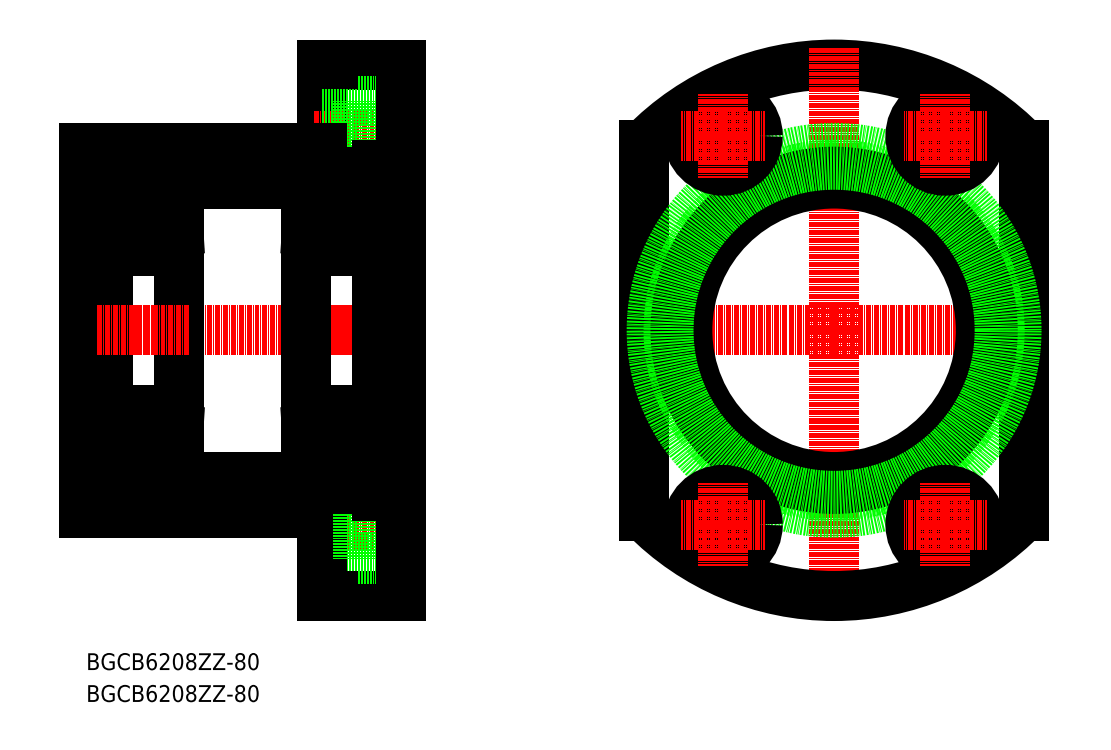
<metadata>
{"format":"dxf","ext":"dxf","renderer":"ezdxf+matplotlib","layout":"modelspace","background":"white","min_lineweight":24,"dpi":150}
</metadata>
<code>
0
SECTION
2
ENTITIES
0
LINE
8
0
10
-79.66
20
25.41
30
0
11
-111.7
21
25.41
31
0
0
LINE
8
0
10
-61.66
20
28.41
30
0
11
-79.66
21
28.41
31
0
0
LINE
8
0
10
-61.66
20
30.16
30
0
11
-58.96
21
30.16
31
0
0
LINE
8
0
10
-58.96
20
28.41
30
0
11
-55.66
21
28.41
31
0
0
LINE
8
0
10
-55.66
20
55.41
30
0
11
-75.66
21
55.41
31
0
0
LINE
8
0
10
-75.66
20
55.41
30
0
11
-75.66
21
34.41
31
0
0
LINE
8
CENTER
10
-77.66
20
37.41
30
0
11
-53.66
21
37.41
31
0
0
LINE
8
0
10
-75.66
20
31.91
30
0
11
-66.66
21
31.91
31
0
0
LINE
8
0
10
-75.66
20
42.91
30
0
11
-66.66
21
42.91
31
0
0
LINE
8
0
10
-66.66
20
46.16
30
0
11
-55.66
21
46.16
31
0
0
LINE
8
0
10
-66.66
20
28.66
30
0
11
-66.66
21
46.16
31
0
0
LINE
8
0
10
-66.66
20
28.66
30
0
11
-55.66
21
28.66
31
0
0
LINE
8
CENTER
10
53.48
20
-11.59
30
0
11
107.3
21
-11.59
31
0
0
LINE
8
CENTER
10
53.48
20
-11.59
30
0
11
53.48
21
-83.09
31
0
0
ARC
8
0
10
53.48
20
-11.59
30
0
40
67
50
224.2
51
315.8
0
ARC
8
0
10
53.48
20
-11.59
30
0
40
67
50
44.24
51
135.8
0
LINE
8
CENTER
10
-140.7
20
-11.59
30
0
11
-50.66
21
-11.59
31
0
0
LINE
8
0
10
-135.7
20
-57.59
30
0
11
-75.66
21
-57.59
31
0
0
LINE
8
0
10
-132.4
20
-51.59
30
0
11
-135.7
21
-51.59
31
0
0
LINE
8
0
10
-111.7
20
-51.59
30
0
11
-129.7
21
-51.59
31
0
0
LINE
8
0
10
-129.7
20
-53.34
30
0
11
-132.4
21
-53.34
31
0
0
LINE
8
0
10
-111.7
20
-48.59
30
0
11
-79.66
21
-48.59
31
0
0
LINE
8
0
10
-79.66
20
-51.59
30
0
11
-61.66
21
-51.59
31
0
0
LINE
8
0
10
-58.96
20
-51.59
30
0
11
-55.66
21
-51.59
31
0
0
LINE
8
0
10
-61.66
20
-53.34
30
0
11
-58.96
21
-53.34
31
0
0
LINE
8
CENTER
10
-77.66
20
-60.59
30
0
11
-53.66
21
-60.59
31
0
0
LINE
8
CENTER
10
-77.66
20
-60.59
30
0
11
-53.66
21
-60.59
31
0
0
LINE
8
0
10
-75.66
20
-66.09
30
0
11
-66.66
21
-66.09
31
0
0
LINE
8
0
10
-75.66
20
-55.09
30
0
11
-66.66
21
-55.09
31
0
0
LINE
8
0
10
-55.66
20
-78.59
30
0
11
-75.66
21
-78.59
31
0
0
LINE
8
0
10
-75.66
20
-57.59
30
0
11
-75.66
21
-78.59
31
0
0
LINE
8
0
10
-66.66
20
-51.84
30
0
11
-55.66
21
-51.84
31
0
0
LINE
8
0
10
-66.66
20
-51.84
30
0
11
-66.66
21
-69.34
31
0
0
LINE
8
0
10
-66.66
20
-69.34
30
0
11
-55.66
21
-69.34
31
0
0
LINE
8
0
10
-75.66
20
34.41
30
0
11
-135.7
21
34.41
31
0
0
LINE
8
0
10
-129.7
20
28.41
30
0
11
-111.7
21
28.41
31
0
0
LINE
8
0
10
-129.7
20
30.16
30
0
11
-132.4
21
30.16
31
0
0
LINE
8
0
10
-132.4
20
28.41
30
0
11
-135.7
21
28.41
31
0
0
LINE
8
CENTER
10
53.48
20
-11.59
30
0
11
-0.4284
21
-11.59
31
0
0
LINE
8
0
10
-135.7
20
34.41
30
0
11
-135.7
21
-57.59
31
0
0
LINE
8
0
10
-132.4
20
30.16
30
0
11
-132.4
21
-53.34
31
0
0
LINE
8
0
10
-129.7
20
30.16
30
0
11
-129.7
21
-53.34
31
0
0
LINE
8
0
10
-111.7
20
28.41
30
0
11
-111.7
21
-51.59
31
0
0
LINE
8
0
10
-58.96
20
30.16
30
0
11
-58.96
21
-53.34
31
0
0
LINE
8
0
10
-61.66
20
30.16
30
0
11
-61.66
21
-53.34
31
0
0
LINE
8
0
10
-79.66
20
28.41
30
0
11
-79.66
21
-51.59
31
0
0
LINE
8
0
10
-55.66
20
55.41
30
0
11
-55.66
21
-78.59
31
0
0
LINE
8
0
10
101.5
20
-58.33
30
0
11
101.5
21
35.16
31
0
0
LINE
8
0
10
5.484
20
-58.33
30
0
11
5.484
21
35.16
31
0
0
LINE
8
CENTER
10
53.48
20
-11.59
30
0
11
53.48
21
59.91
31
0
0
CIRCLE
8
0
10
53.48
20
-11.59
30
0
40
46
0
CIRCLE
8
0
10
53.48
20
-11.59
30
0
40
37
0
CIRCLE
8
0
10
53.48
20
-11.59
30
0
40
40
0
CIRCLE
8
0
10
53.48
20
-11.59
30
0
40
41.75
0
CIRCLE
8
0
10
25.48
20
-60.59
30
0
40
5.5
0
CIRCLE
8
0
10
25.48
20
-60.59
30
0
40
8.75
0
CIRCLE
8
0
10
81.48
20
-60.59
30
0
40
5.5
0
CIRCLE
8
0
10
81.48
20
-60.59
30
0
40
8.75
0
CIRCLE
8
0
10
81.48
20
37.41
30
0
40
5.5
0
CIRCLE
8
0
10
81.48
20
37.41
30
0
40
8.75
0
CIRCLE
8
0
10
25.48
20
37.41
30
0
40
5.5
0
CIRCLE
8
0
10
25.48
20
37.41
30
0
40
8.75
0
LINE
8
CENTER
10
25.48
20
37.41
30
0
11
35.98
21
37.41
31
0
0
LINE
8
CENTER
10
25.48
20
37.41
30
0
11
25.48
21
26.91
31
0
0
LINE
8
CENTER
10
25.48
20
37.41
30
0
11
14.98
21
37.41
31
0
0
LINE
8
CENTER
10
25.48
20
37.41
30
0
11
25.48
21
47.91
31
0
0
LINE
8
CENTER
10
81.48
20
37.41
30
0
11
70.98
21
37.41
31
0
0
LINE
8
CENTER
10
81.48
20
37.41
30
0
11
81.48
21
26.91
31
0
0
LINE
8
CENTER
10
81.48
20
37.41
30
0
11
91.98
21
37.41
31
0
0
LINE
8
CENTER
10
81.48
20
37.41
30
0
11
81.48
21
47.91
31
0
0
LINE
8
CENTER
10
81.48
20
-60.59
30
0
11
70.98
21
-60.59
31
0
0
LINE
8
CENTER
10
81.48
20
-60.59
30
0
11
81.48
21
-50.09
31
0
0
LINE
8
CENTER
10
81.48
20
-60.59
30
0
11
91.98
21
-60.59
31
0
0
LINE
8
CENTER
10
81.48
20
-60.59
30
0
11
81.48
21
-71.09
31
0
0
LINE
8
CENTER
10
25.48
20
-60.59
30
0
11
35.98
21
-60.59
31
0
0
LINE
8
CENTER
10
25.48
20
-60.59
30
0
11
25.48
21
-50.09
31
0
0
LINE
8
CENTER
10
25.48
20
-60.59
30
0
11
14.98
21
-60.59
31
0
0
LINE
8
CENTER
10
25.48
20
-60.59
30
0
11
25.48
21
-71.09
31
0
0
LINE
8
CENTER
10
-82.36
20
-11.59
30
0
11
-58.96
21
-11.59
31
0
0
LINE
8
0
10
-61.66
20
23.24
30
0
11
-61.66
21
27.31
31
0
0
LINE
8
0
10
-62.76
20
28.41
30
0
11
-78.56
21
28.41
31
0
0
LINE
8
0
10
-79.66
20
27.31
30
0
11
-79.66
21
23.24
31
0
0
LINE
8
0
10
-78.83
20
22.06
30
0
11
-74.07
21
22.06
31
0
0
ARC
8
0
10
-78.56
20
27.31
30
0
40
1.1
50
90
51
180
0
ARC
8
0
10
-62.76
20
27.31
30
0
40
1.1
50
0
51
90
0
ARC
8
0
10
-70.66
20
18.41
30
0
40
5
50
46.89
51
133.1
0
LINE
8
0
10
-67.24
20
22.06
30
0
11
-62.49
21
22.06
31
0
0
LINE
8
0
10
-62.49
20
22.06
30
0
11
-62.49
21
23.24
31
0
0
LINE
8
0
10
-62.49
20
23.24
30
0
11
-61.66
21
23.24
31
0
0
LINE
8
0
10
-61.66
20
9.512
30
0
11
-61.66
21
13.71
31
0
0
LINE
8
0
10
-62.49
20
14.81
30
0
11
-67.19
21
14.81
31
0
0
LINE
8
0
10
-79.66
20
13.71
30
0
11
-79.66
21
9.512
31
0
0
LINE
8
0
10
-78.56
20
8.412
30
0
11
-62.76
21
8.412
31
0
0
ARC
8
0
10
-78.56
20
9.512
30
0
40
1.1
50
180
51
270
0
ARC
8
0
10
-62.76
20
9.512
30
0
40
1.1
50
270
51
0
0
ARC
8
0
10
-70.66
20
18.41
30
0
40
5
50
226.1
51
313.9
0
LINE
8
0
10
-74.13
20
14.81
30
0
11
-78.83
21
14.81
31
0
0
LINE
8
0
10
-78.83
20
14.81
30
0
11
-78.83
21
13.71
31
0
0
LINE
8
0
10
-62.49
20
13.71
30
0
11
-62.49
21
14.81
31
0
0
LINE
8
0
10
-62.49
20
13.71
30
0
11
-61.66
21
13.71
31
0
0
LINE
8
0
10
-78.83
20
14.81
30
0
11
-78.83
21
22.06
31
0
0
LINE
8
0
10
-78.83
20
23.24
30
0
11
-79.66
21
23.24
31
0
0
LINE
8
0
10
-79.66
20
23.24
30
0
11
-79.66
21
13.71
31
0
0
LINE
8
0
10
-79.66
20
13.71
30
0
11
-78.83
21
13.71
31
0
0
LINE
8
0
10
-79.45
20
13.71
30
0
11
-79.45
21
23.24
31
0
0
LINE
8
0
10
-62.49
20
22.06
30
0
11
-62.49
21
14.81
31
0
0
LINE
8
0
10
-61.86
20
23.24
30
0
11
-61.86
21
13.71
31
0
0
LINE
8
0
10
-61.66
20
23.24
30
0
11
-61.66
21
13.71
31
0
0
ARC
8
0
10
-70.66
20
18.41
30
0
40
5
50
133.1
51
226.1
0
ARC
8
0
10
-70.66
20
18.41
30
0
40
5
50
313.9
51
46.89
0
LINE
8
0
10
-79.45
20
23.24
30
0
11
-78.83
21
13.71
31
0
0
LINE
8
0
10
-78.83
20
23.24
30
0
11
-79.45
21
13.71
31
0
0
LINE
8
0
10
-62.49
20
23.24
30
0
11
-61.86
21
13.71
31
0
0
LINE
8
0
10
-61.86
20
23.24
30
0
11
-62.49
21
13.71
31
0
0
LINE
8
0
10
-79.66
20
9.512
30
0
11
-79.66
21
-11.59
31
0
0
LINE
8
0
10
-61.66
20
9.512
30
0
11
-61.66
21
-11.59
31
0
0
LINE
8
0
10
-78.83
20
23.24
30
0
11
-78.83
21
22.06
31
0
0
LINE
8
0
10
-61.66
20
-46.41
30
0
11
-61.66
21
-50.49
31
0
0
LINE
8
0
10
-62.76
20
-51.59
30
0
11
-78.56
21
-51.59
31
0
0
LINE
8
0
10
-79.66
20
-50.49
30
0
11
-79.66
21
-46.41
31
0
0
LINE
8
0
10
-78.83
20
-45.24
30
0
11
-74.07
21
-45.24
31
0
0
ARC
8
0
10
-78.56
20
-50.49
30
0
40
1.1
50
180
51
270
0
ARC
8
0
10
-62.76
20
-50.49
30
0
40
1.1
50
270
51
0
0
ARC
8
0
10
-70.66
20
-41.59
30
0
40
5
50
226.9
51
313.1
0
LINE
8
0
10
-67.24
20
-45.24
30
0
11
-62.49
21
-45.24
31
0
0
LINE
8
0
10
-62.49
20
-45.24
30
0
11
-62.49
21
-46.41
31
0
0
LINE
8
0
10
-62.49
20
-46.41
30
0
11
-61.66
21
-46.41
31
0
0
LINE
8
0
10
-61.66
20
-32.69
30
0
11
-61.66
21
-36.89
31
0
0
LINE
8
0
10
-62.49
20
-37.99
30
0
11
-67.19
21
-37.99
31
0
0
LINE
8
0
10
-79.66
20
-36.89
30
0
11
-79.66
21
-32.69
31
0
0
LINE
8
0
10
-78.56
20
-31.59
30
0
11
-62.76
21
-31.59
31
0
0
ARC
8
0
10
-78.56
20
-32.69
30
0
40
1.1
50
90
51
180
0
ARC
8
0
10
-62.76
20
-32.69
30
0
40
1.1
50
0
51
90
0
ARC
8
0
10
-70.66
20
-41.59
30
0
40
5
50
46.05
51
133.9
0
LINE
8
0
10
-74.13
20
-37.99
30
0
11
-78.83
21
-37.99
31
0
0
LINE
8
0
10
-78.83
20
-37.99
30
0
11
-78.83
21
-36.89
31
0
0
LINE
8
0
10
-62.49
20
-36.89
30
0
11
-62.49
21
-37.99
31
0
0
LINE
8
0
10
-62.49
20
-36.89
30
0
11
-61.66
21
-36.89
31
0
0
LINE
8
0
10
-78.83
20
-37.99
30
0
11
-78.83
21
-45.24
31
0
0
LINE
8
0
10
-78.83
20
-46.41
30
0
11
-79.66
21
-46.41
31
0
0
LINE
8
0
10
-79.66
20
-46.41
30
0
11
-79.66
21
-36.89
31
0
0
LINE
8
0
10
-79.66
20
-36.89
30
0
11
-78.83
21
-36.89
31
0
0
LINE
8
0
10
-79.45
20
-36.89
30
0
11
-79.45
21
-46.41
31
0
0
LINE
8
0
10
-62.49
20
-45.24
30
0
11
-62.49
21
-37.99
31
0
0
LINE
8
0
10
-61.86
20
-46.41
30
0
11
-61.86
21
-36.89
31
0
0
LINE
8
0
10
-61.66
20
-46.41
30
0
11
-61.66
21
-36.89
31
0
0
ARC
8
0
10
-70.66
20
-41.59
30
0
40
5
50
133.9
51
226.9
0
ARC
8
0
10
-70.66
20
-41.59
30
0
40
5
50
313.1
51
46.05
0
LINE
8
0
10
-79.45
20
-46.41
30
0
11
-78.83
21
-36.89
31
0
0
LINE
8
0
10
-78.83
20
-46.41
30
0
11
-79.45
21
-36.89
31
0
0
LINE
8
0
10
-62.49
20
-46.41
30
0
11
-61.86
21
-36.89
31
0
0
LINE
8
0
10
-61.86
20
-46.41
30
0
11
-62.49
21
-36.89
31
0
0
LINE
8
0
10
-79.66
20
-32.69
30
0
11
-79.66
21
-11.59
31
0
0
LINE
8
0
10
-61.66
20
-32.69
30
0
11
-61.66
21
-11.59
31
0
0
LINE
8
0
10
-78.83
20
-46.41
30
0
11
-78.83
21
-45.24
31
0
0
LINE
8
0
10
-128.8
20
-46.41
30
0
11
-128.8
21
-45.24
31
0
0
LINE
8
0
10
-111.7
20
-32.69
30
0
11
-111.7
21
-11.59
31
0
0
LINE
8
0
10
-129.7
20
-32.69
30
0
11
-129.7
21
-11.59
31
0
0
LINE
8
0
10
-111.9
20
-46.41
30
0
11
-112.5
21
-36.89
31
0
0
LINE
8
0
10
-112.5
20
-46.41
30
0
11
-111.9
21
-36.89
31
0
0
LINE
8
0
10
-128.8
20
-46.41
30
0
11
-129.5
21
-36.89
31
0
0
LINE
8
0
10
-129.5
20
-46.41
30
0
11
-128.8
21
-36.89
31
0
0
ARC
8
0
10
-120.7
20
-41.59
30
0
40
5
50
313.1
51
46.05
0
ARC
8
0
10
-120.7
20
-41.59
30
0
40
5
50
133.9
51
226.9
0
LINE
8
0
10
-111.7
20
-46.41
30
0
11
-111.7
21
-36.89
31
0
0
LINE
8
0
10
-111.9
20
-46.41
30
0
11
-111.9
21
-36.89
31
0
0
LINE
8
0
10
-112.5
20
-45.24
30
0
11
-112.5
21
-37.99
31
0
0
LINE
8
0
10
-129.5
20
-36.89
30
0
11
-129.5
21
-46.41
31
0
0
LINE
8
0
10
-129.7
20
-36.89
30
0
11
-128.8
21
-36.89
31
0
0
LINE
8
0
10
-129.7
20
-46.41
30
0
11
-129.7
21
-36.89
31
0
0
LINE
8
0
10
-128.8
20
-46.41
30
0
11
-129.7
21
-46.41
31
0
0
LINE
8
0
10
-128.8
20
-37.99
30
0
11
-128.8
21
-45.24
31
0
0
LINE
8
0
10
-112.5
20
-36.89
30
0
11
-111.7
21
-36.89
31
0
0
LINE
8
0
10
-112.5
20
-36.89
30
0
11
-112.5
21
-37.99
31
0
0
LINE
8
0
10
-128.8
20
-37.99
30
0
11
-128.8
21
-36.89
31
0
0
LINE
8
0
10
-124.1
20
-37.99
30
0
11
-128.8
21
-37.99
31
0
0
ARC
8
0
10
-120.7
20
-41.59
30
0
40
5
50
46.05
51
133.9
0
ARC
8
0
10
-112.8
20
-32.69
30
0
40
1.1
50
0
51
90
0
ARC
8
0
10
-128.6
20
-32.69
30
0
40
1.1
50
90
51
180
0
LINE
8
0
10
-128.6
20
-31.59
30
0
11
-112.8
21
-31.59
31
0
0
LINE
8
0
10
-129.7
20
-36.89
30
0
11
-129.7
21
-32.69
31
0
0
LINE
8
0
10
-112.5
20
-37.99
30
0
11
-117.2
21
-37.99
31
0
0
LINE
8
0
10
-111.7
20
-32.69
30
0
11
-111.7
21
-36.89
31
0
0
LINE
8
0
10
-112.5
20
-46.41
30
0
11
-111.7
21
-46.41
31
0
0
LINE
8
0
10
-112.5
20
-45.24
30
0
11
-112.5
21
-46.41
31
0
0
LINE
8
0
10
-117.2
20
-45.24
30
0
11
-112.5
21
-45.24
31
0
0
ARC
8
0
10
-120.7
20
-41.59
30
0
40
5
50
226.9
51
313.1
0
ARC
8
0
10
-112.8
20
-50.49
30
0
40
1.1
50
270
51
0
0
ARC
8
0
10
-128.6
20
-50.49
30
0
40
1.1
50
180
51
270
0
LINE
8
0
10
-128.8
20
-45.24
30
0
11
-124.1
21
-45.24
31
0
0
LINE
8
0
10
-129.7
20
-50.49
30
0
11
-129.7
21
-46.41
31
0
0
LINE
8
0
10
-112.8
20
-51.59
30
0
11
-128.6
21
-51.59
31
0
0
LINE
8
0
10
-111.7
20
-46.41
30
0
11
-111.7
21
-50.49
31
0
0
LINE
8
0
10
-128.8
20
23.24
30
0
11
-128.8
21
22.06
31
0
0
LINE
8
0
10
-111.7
20
9.512
30
0
11
-111.7
21
-11.59
31
0
0
LINE
8
0
10
-129.7
20
9.512
30
0
11
-129.7
21
-11.59
31
0
0
LINE
8
0
10
-111.9
20
23.24
30
0
11
-112.5
21
13.71
31
0
0
LINE
8
0
10
-112.5
20
23.24
30
0
11
-111.9
21
13.71
31
0
0
LINE
8
0
10
-128.8
20
23.24
30
0
11
-129.5
21
13.71
31
0
0
LINE
8
0
10
-129.5
20
23.24
30
0
11
-128.8
21
13.71
31
0
0
ARC
8
0
10
-120.7
20
18.41
30
0
40
5
50
313.9
51
46.89
0
ARC
8
0
10
-120.7
20
18.41
30
0
40
5
50
133.1
51
226.1
0
LINE
8
0
10
-111.7
20
23.24
30
0
11
-111.7
21
13.71
31
0
0
LINE
8
0
10
-111.9
20
23.24
30
0
11
-111.9
21
13.71
31
0
0
LINE
8
0
10
-112.5
20
22.06
30
0
11
-112.5
21
14.81
31
0
0
LINE
8
0
10
-129.5
20
13.71
30
0
11
-129.5
21
23.24
31
0
0
LINE
8
0
10
-129.7
20
13.71
30
0
11
-128.8
21
13.71
31
0
0
LINE
8
0
10
-129.7
20
23.24
30
0
11
-129.7
21
13.71
31
0
0
LINE
8
0
10
-128.8
20
23.24
30
0
11
-129.7
21
23.24
31
0
0
LINE
8
0
10
-128.8
20
14.81
30
0
11
-128.8
21
22.06
31
0
0
LINE
8
0
10
-112.5
20
13.71
30
0
11
-111.7
21
13.71
31
0
0
LINE
8
0
10
-112.5
20
13.71
30
0
11
-112.5
21
14.81
31
0
0
LINE
8
0
10
-128.8
20
14.81
30
0
11
-128.8
21
13.71
31
0
0
LINE
8
0
10
-124.1
20
14.81
30
0
11
-128.8
21
14.81
31
0
0
ARC
8
0
10
-120.7
20
18.41
30
0
40
5
50
226.1
51
313.9
0
ARC
8
0
10
-112.8
20
9.512
30
0
40
1.1
50
270
51
0
0
ARC
8
0
10
-128.6
20
9.512
30
0
40
1.1
50
180
51
270
0
LINE
8
0
10
-128.6
20
8.412
30
0
11
-112.8
21
8.412
31
0
0
LINE
8
0
10
-129.7
20
13.71
30
0
11
-129.7
21
9.512
31
0
0
LINE
8
0
10
-112.5
20
14.81
30
0
11
-117.2
21
14.81
31
0
0
LINE
8
0
10
-111.7
20
9.512
30
0
11
-111.7
21
13.71
31
0
0
LINE
8
0
10
-112.5
20
23.24
30
0
11
-111.7
21
23.24
31
0
0
LINE
8
0
10
-112.5
20
22.06
30
0
11
-112.5
21
23.24
31
0
0
LINE
8
0
10
-117.2
20
22.06
30
0
11
-112.5
21
22.06
31
0
0
ARC
8
0
10
-120.7
20
18.41
30
0
40
5
50
46.89
51
133.1
0
ARC
8
0
10
-112.8
20
27.31
30
0
40
1.1
50
0
51
90
0
ARC
8
0
10
-128.6
20
27.31
30
0
40
1.1
50
90
51
180
0
LINE
8
0
10
-128.8
20
22.06
30
0
11
-124.1
21
22.06
31
0
0
LINE
8
0
10
-129.7
20
27.31
30
0
11
-129.7
21
23.24
31
0
0
LINE
8
0
10
-112.8
20
28.41
30
0
11
-128.6
21
28.41
31
0
0
LINE
8
0
10
-111.7
20
23.24
30
0
11
-111.7
21
27.31
31
0
0
LINE
8
CENTER
10
-132.4
20
-11.59
30
0
11
-109
21
-11.59
31
0
0
TEXT
8
0
10
-135.1
20
-97.26
30
0
40
4.233
1
BGCB6208ZZ-80
0
TEXT
8
0
10
-135.1
20
-105.3
30
0
40
4.233
1
BGCB6208ZZ-80
0
ENDSEC
0
EOF

</code>
